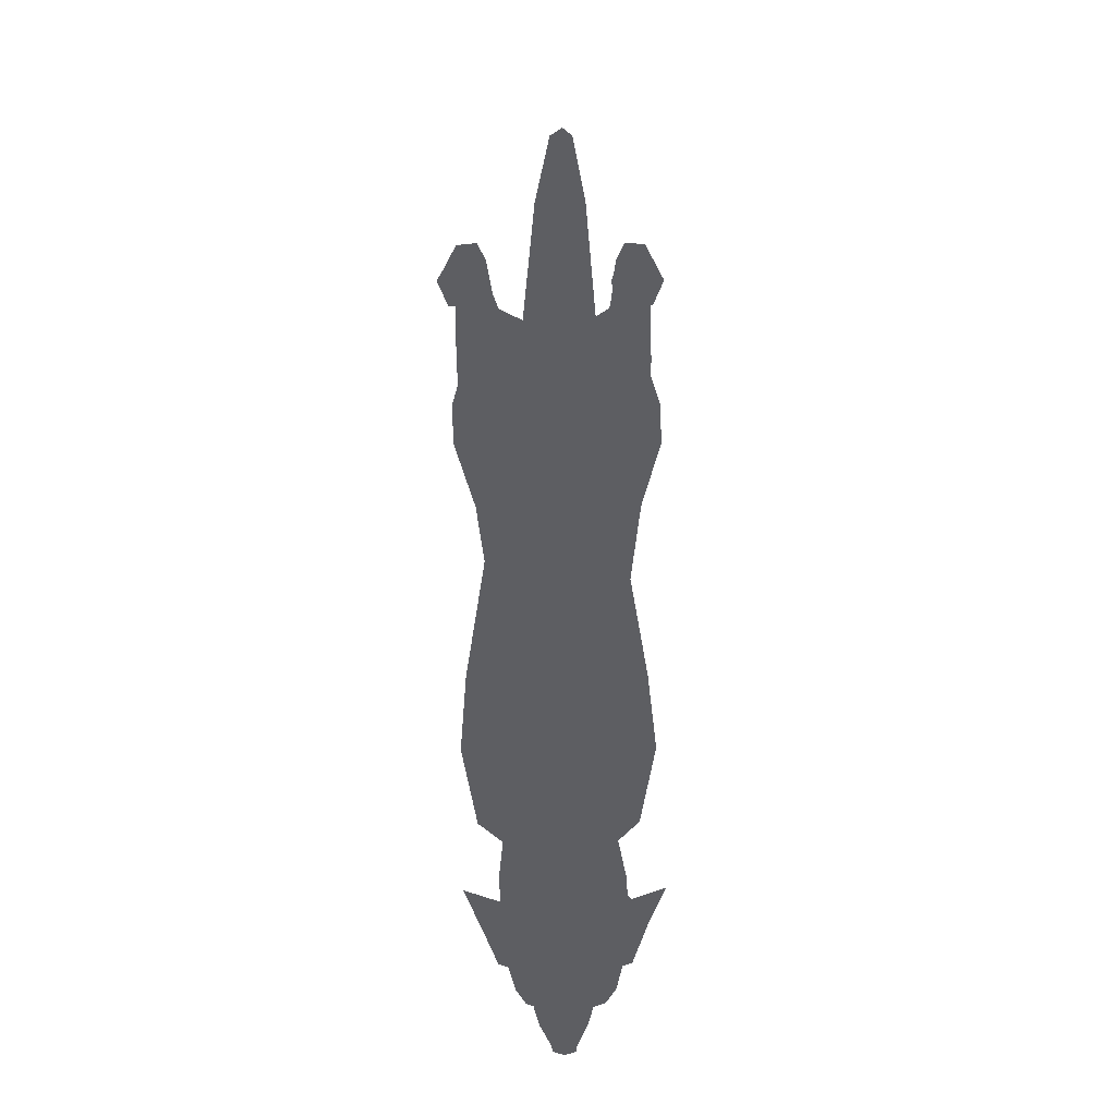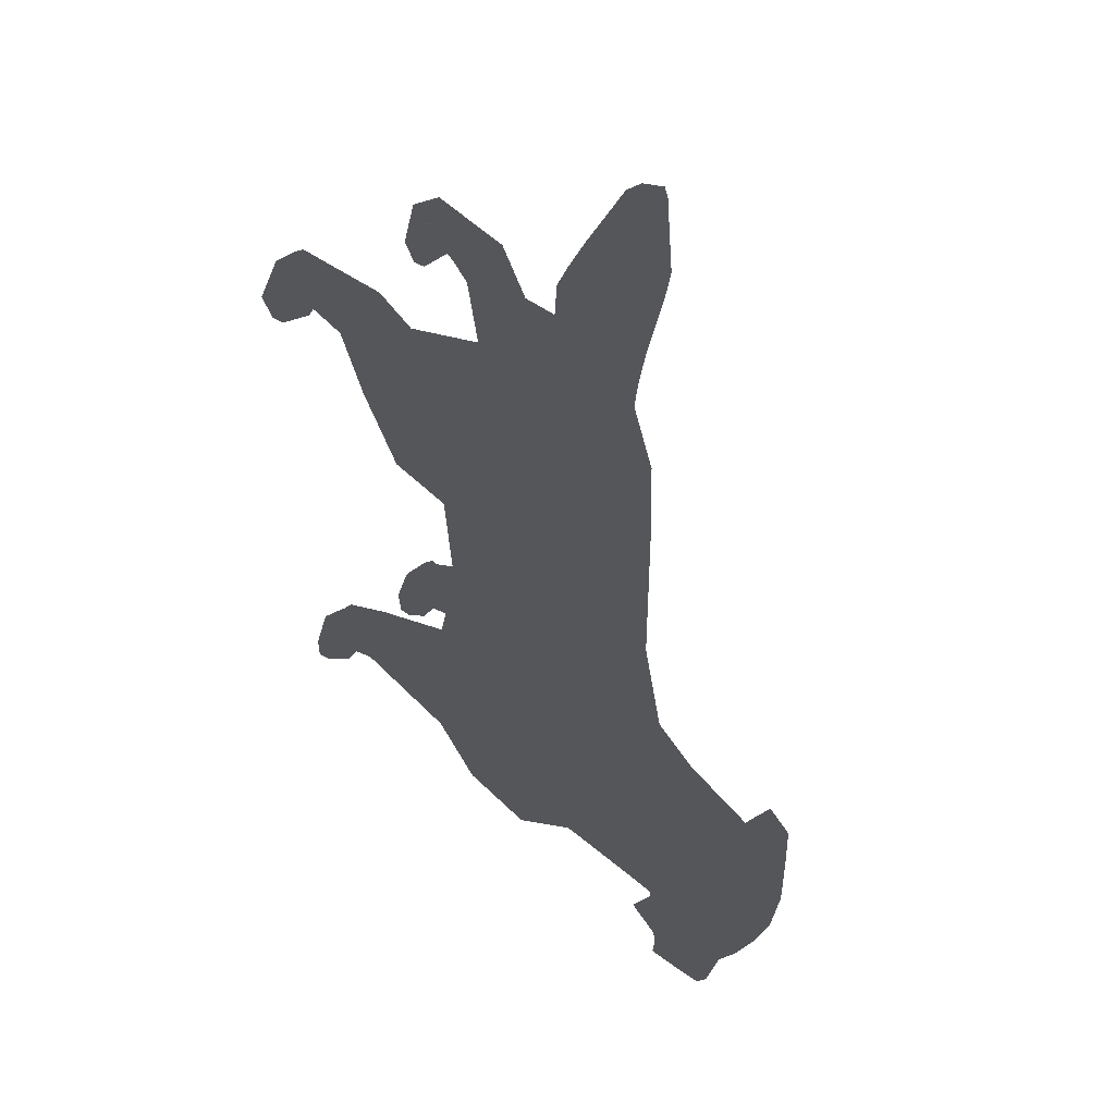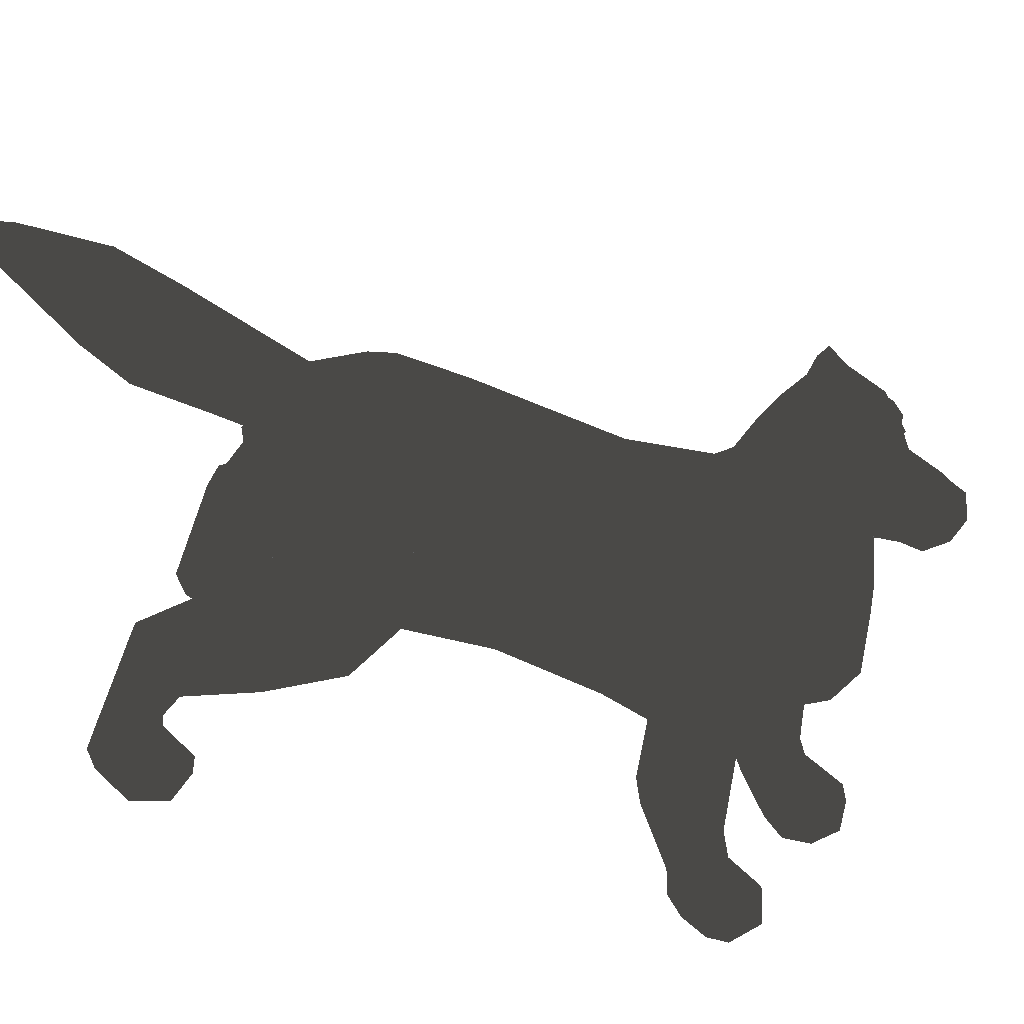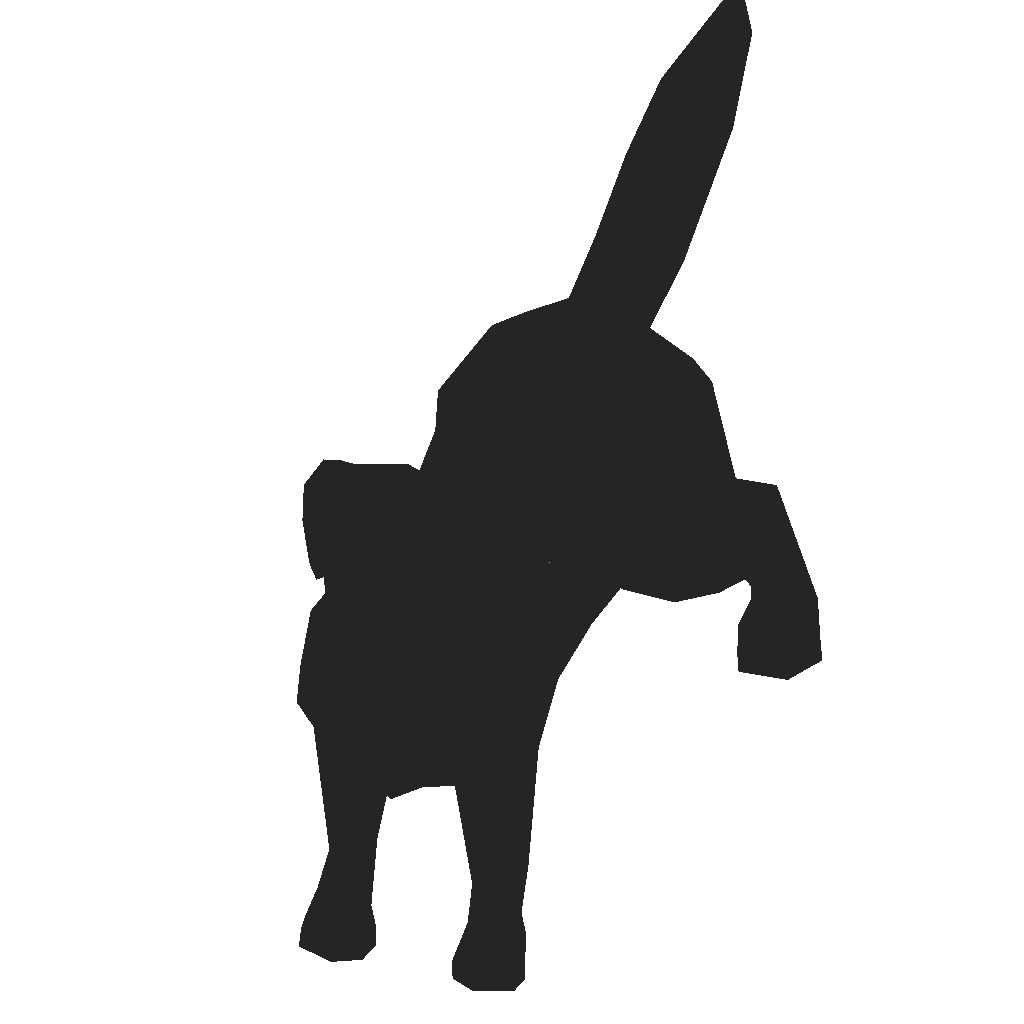
<metadata>
{"format":"obj","ext":"obj","renderer":"f3d","projection":"perspective","resolution":1024,"background":"white","views":[{"elev":16.6,"azim":-1.7,"up":"+Y"},{"elev":33.1,"azim":-46.3,"up":"+Y"},{"elev":-47.6,"azim":-115.0,"up":"+Z"},{"elev":-41.5,"azim":158.6,"up":"+Z"}]}
</metadata>
<code>
g dog
v 0 -18.71 54.32
v 0 -41.71 41.26
v 0 -39.5 31.89
v 0 -35.24 26.17
v 0 -30.18 24.49
v 0 -10.13 52.36
v 0 -18.71 18.35
v 0 7.793 51.62
v 0 -1.354 24.29
v 0 14.75 24.98
v 0 16.25 51.84
v 0 21.64 50.19
v 0 34.87 52.33
v 0 47.26 56.23
v 0 58.27 55.94
v 0 34.87 37.57
v 0 45.2 40.17
v 0 30.07 37.99
v 0 49.54 43.18
v 0 60.11 55.39
v 0 26.49 28.52
v 0 -24.44 58.7
v 0 -56.84 65.28
v 0 -57.07 67.62
v 0 -55.46 68.28
v 0 -48.63 70.8
v 0 -44.34 75.63
v 0 -38.75 76.6
v 0 -33.39 74.92
v 0 -30.11 69.48
v 0 -44.52 59.87
v 0 -53.16 59.85
v 0 -54.39 61.63
v 0 -47.97 59.63
v 0 -41.14 47.9
v 0 -56.51 62.58
v 0 58.76 50.66
v -1.385 58.76 50.66
v -6.143 -20.48 9.96
v -7.781 -18.86 3.405
v -5.303 -24.53 5.031
v -5.681 -24.36 9.74
v -8.001 -16.41 11.14
v -5.433 -16.31 20.48
v -8.752 -16.46 15.3
v -4.55 -27.02 23.62
v -4.567 -41.19 55.96
v -7.786 -34.94 49.85
v -6.07 -27.18 58.39
v -8.273 -25.14 50.38
v -3.252 -19.63 53.44
v -3.967 -39.89 41.34
v -11.22 -35.69 42.01
v -7.11 -33.42 30.23
v -7.785 -28.72 25.99
v -12.51 -31.57 33.53
v -11.91 -26.37 26.68
v -12.75 -17.19 33.51
v -11.96 -21.08 26.76
v -8.308 -18.07 24.32
v -9.862 -1.106 28.2
v -13.45 -24.98 41.28
v -4.609 -10.2 50.6
v -5.629 -11.1 22.24
v -9.932 -19.15 9.872
v -9.691 -20.52 4.832
v -10.14 -23.94 9.845
v -11.17 -23.94 4.911
v -8.011 -25.58 9.74
v -7.787 -25.91 4.999
v -11.58 -27.54 2.109
v -7.898 -29.39 2.107
v -4.827 -27.77 2.109
v -11.68 -27.65 0.02134
v -7.72 -29.22 0.02134
v -4.897 -27.69 0.02134
v -11.92 -25.13 2.118
v -11.85 -25.15 0.02134
v -4.476 -24.72 2.109
v -4.476 -24.72 0.02134
v -9.957 -20.03 2.142
v -10.07 -21.49 0.02137
v -6.356 -20.89 2.111
v -6.413 -21.81 0.02134
v -12.9 14.91 25.42
v -6.011 9.147 49.69
v -11.21 8.24 34.09
v -11.01 9.397 40.7
v -8.676 -5.238 44.67
v -10.93 30.89 21.86
v -10.32 22.39 42.36
v -14.21 20.85 30.09
v -13.9 17.09 36.91
v -9.781 9.454 26.63
v -12.16 13.95 20.22
v -6.549 13.95 20.21
v -5.465 23.39 20.72
v -5.986 17.53 49.49
v -1.066 23.82 48.99
v -3.181 50.26 47.29
v -3.356 40.22 51.5
v -4.646 35.48 44.42
v -1.597 43.06 39.72
v -2.94 48.03 54.32
v -1.079 58.3 54.99
v -4.478 27.47 42.65
v -8.804 27.87 39.61
v -7.693 32.21 19.28
v -9.105 30.98 33.71
v -2.792 29.28 24.83
v -3.87 32.64 32.44
v -2.282 48.62 43.79
v -12 36.7 16.47
v -9.828 36.95 15.87
v -13.9 38.77 2.105
v -10.88 39.05 2.105
v -13.9 37.72 0.02134
v -10.88 37.97 0.02134
v -9.923 30.74 11.39
v -8.069 30.96 13.96
v -13.12 30.74 11.39
v -10.55 32.92 7.031
v -13.75 32.92 7.023
v -10.63 32.69 4.718
v -14.56 32.71 4.73
v -10.62 29.28 2.107
v -15.18 29.8 2.107
v -10.62 29.28 0.02134
v -15.18 29.8 0.02134
v -9.005 32.97 2.107
v -9.005 32.97 0.02134
v -16.79 33.45 2.107
v -16.79 33.45 0.02134
v -14.47 35.24 4.8
v -9.557 37.06 4.606
v -13.87 32.85 14.62
v -13.74 24.58 19.09
v -8.632 22.7 14.78
v -12.59 22.72 14.79
v -8.362 -35.97 59.32
v -1.496 -56.8 67.22
v -1.706 -56.54 66.02
v -4.639 -47.15 67.01
v -3.169 -54.61 64.24
v -1.59 -55.13 67.99
v -3.028 -52.56 67.2
v -1.766 -48.11 70.24
v -6.022 -45.46 69.82
v -2.146 -47.79 72.69
v -3.736 -44.43 75.26
v -5.021 -46.86 72.54
v -6.307 -44.82 72.71
v -7.339 -42.61 70.23
v -5.83 -40.65 75.35
v -6.432 -34.67 73.87
v -6.267 -31.91 68.76
v -8.112 -36.08 65.67
v -5.272 -40.84 61.96
v -3.73 -42.93 59.85
v -6.782 -44.31 65.06
v -5.656 -46.32 62.12
v -4.798 -47.73 62.39
v -4.974 -45.96 60.79
v -4.066 -47.65 60.55
v -1.959 -52.63 59.63
v -3.202 -52.51 60.62
v -1.218 -53.92 61.11
v -2.858 -47.92 59.45
v -4.025 -53.3 60.83
v -2.678 -47.3 70.69
v -3.545 -47.82 62.02
v -8.197 -41.9 60.6
v -8.455 -42.2 70.8
v -10.65 -39.24 66.33
v -8.487 -36.08 73.77
v -12.87 -33.54 67.35
v -10.61 -33.69 72.34
v -9.951 -40.23 62.81
v -11.88 -36.67 64.59
v -8.53 -44.12 64.64
v -8.622 -33.21 72.48
v -1.926 -55.94 61.68
v 1.385 58.76 50.66
v 6.143 -20.48 9.96
v 7.781 -18.86 3.405
v 5.303 -24.53 5.031
v 5.681 -24.36 9.74
v 8.001 -16.41 11.14
v 5.433 -16.31 20.48
v 8.752 -16.46 15.3
v 4.55 -27.02 23.62
v 4.567 -41.19 55.96
v 7.786 -34.94 49.85
v 6.07 -27.18 58.39
v 8.273 -25.14 50.38
v 3.252 -19.63 53.44
v 3.967 -39.89 41.34
v 11.22 -35.69 42.01
v 7.11 -33.42 30.23
v 7.785 -28.72 25.99
v 12.51 -31.57 33.53
v 11.91 -26.37 26.68
v 12.75 -17.19 33.51
v 11.96 -21.08 26.76
v 8.308 -18.07 24.32
v 9.862 -1.106 28.2
v 13.45 -24.98 41.28
v 4.609 -10.2 50.6
v 5.629 -11.1 22.24
v 9.932 -19.15 9.872
v 9.691 -20.52 4.832
v 10.14 -23.94 9.845
v 11.17 -23.94 4.911
v 8.011 -25.58 9.74
v 7.787 -25.91 4.999
v 11.58 -27.54 2.109
v 7.898 -29.39 2.107
v 4.827 -27.77 2.109
v 11.68 -27.65 0.02134
v 7.72 -29.22 0.02134
v 4.897 -27.69 0.02134
v 11.92 -25.13 2.118
v 11.85 -25.15 0.02134
v 4.476 -24.72 2.109
v 4.476 -24.72 0.02134
v 9.957 -20.03 2.142
v 10.07 -21.49 0.02137
v 6.356 -20.89 2.111
v 6.413 -21.81 0.02134
v 12.9 14.91 25.42
v 6.011 9.147 49.69
v 11.21 8.24 34.09
v 11.01 9.397 40.7
v 8.676 -5.238 44.67
v 10.93 30.89 21.86
v 10.32 22.39 42.36
v 14.21 20.85 30.09
v 13.9 17.09 36.91
v 9.781 9.454 26.63
v 12.16 13.95 20.22
v 6.549 13.95 20.21
v 5.465 23.39 20.72
v 5.986 17.53 49.49
v 1.066 23.82 48.99
v 3.181 50.26 47.29
v 3.356 40.22 51.5
v 4.646 35.48 44.42
v 1.597 43.06 39.72
v 2.94 48.03 54.32
v 1.079 58.3 54.99
v 4.478 27.47 42.65
v 8.804 27.87 39.61
v 7.693 32.21 19.28
v 9.105 30.98 33.71
v 2.792 29.28 24.83
v 3.87 32.64 32.44
v 2.282 48.62 43.79
v 12 36.7 16.47
v 9.828 36.95 15.87
v 13.9 38.77 2.105
v 10.88 39.05 2.105
v 13.9 37.72 0.02134
v 10.88 37.97 0.02134
v 9.923 30.74 11.39
v 8.069 30.96 13.96
v 13.12 30.74 11.39
v 10.55 32.92 7.031
v 13.75 32.92 7.023
v 10.63 32.69 4.718
v 14.56 32.71 4.73
v 10.62 29.28 2.107
v 15.18 29.8 2.107
v 10.62 29.28 0.02134
v 15.18 29.8 0.02134
v 9.005 32.97 2.107
v 9.005 32.97 0.02134
v 16.79 33.45 2.107
v 16.79 33.45 0.02134
v 14.47 35.24 4.8
v 9.557 37.06 4.606
v 13.87 32.85 14.62
v 13.74 24.58 19.09
v 8.632 22.7 14.78
v 12.59 22.72 14.79
v 8.362 -35.97 59.32
v 1.496 -56.8 67.22
v 1.706 -56.54 66.02
v 4.639 -47.15 67.01
v 3.169 -54.61 64.24
v 1.59 -55.13 67.99
v 3.028 -52.56 67.2
v 1.766 -48.11 70.24
v 6.022 -45.46 69.82
v 2.146 -47.79 72.69
v 3.736 -44.43 75.26
v 5.021 -46.86 72.54
v 6.307 -44.82 72.71
v 7.339 -42.61 70.23
v 5.83 -40.65 75.35
v 6.432 -34.67 73.87
v 6.267 -31.91 68.76
v 8.112 -36.08 65.67
v 5.272 -40.84 61.96
v 3.73 -42.93 59.85
v 6.782 -44.31 65.06
v 5.656 -46.32 62.12
v 4.798 -47.73 62.39
v 4.974 -45.96 60.79
v 4.066 -47.65 60.55
v 1.959 -52.63 59.63
v 3.202 -52.51 60.62
v 1.218 -53.92 61.11
v 2.858 -47.92 59.45
v 4.025 -53.3 60.83
v 2.678 -47.3 70.69
v 3.545 -47.82 62.02
v 8.197 -41.9 60.6
v 8.455 -42.2 70.8
v 10.65 -39.24 66.33
v 8.487 -36.08 73.77
v 12.87 -33.54 67.35
v 10.61 -33.69 72.34
v 9.951 -40.23 62.81
v 11.88 -36.67 64.59
v 8.53 -44.12 64.64
v 8.622 -33.21 72.48
v 1.926 -55.94 61.68
f 71 72 70 68
f 71 74 75 72
f 77 78 74 71
f 77 71 68
f 70 69 67 68
f 75 76 73 72
f 80 79 73 76
f 73 41 70 72
f 41 73 79
f 70 41 42 69
f 77 81 82 78
f 79 80 84 83
f 82 81 83 84
f 79 83 41
f 39 41 83
f 39 42 41
f 44 39 43
f 44 46 39
f 75 74 78 82 84 80 76
f 127 129 128 126
f 133 129 127 132
f 114 116 115 113
f 110 21 10
f 60 44 45
f 118 131 128 129 133 117
f 163 171 161
f 164 171 163
f 166 171 164
f 154 153 152
f 28 154 150 27
f 150 152 151
f 152 150 154
f 152 153 148 151
f 28 29 155 154
f 176 174 175
f 176 175 177
f 154 155 175
f 176 177 181
f 181 177 175 155
f 181 155 156
f 179 178 174 176
f 154 173 153
f 180 160 153
f 173 174 180
f 153 173 180
f 175 174 173 154
f 29 30 156 155
f 47 2 35
f 127 125 132
f 132 125 134
f 126 128 131 130
f 130 124 126
f 135 124 130
f 118 116 130 131
f 130 116 135
f 132 115 117 133
f 118 117 115 116
f 125 127 126 124
f 134 115 132
f 123 125 124 122
f 134 136 113 115
f 134 125 123
f 114 120 135 116
f 122 124 135
f 10 97 110
f 110 97 120
f 120 97 138
f 139 95 85 137
f 96 95 139 138
f 10 94 96
f 96 94 95
f 97 10 96
f 138 97 96
f 119 122 135 120
f 121 123 122 119
f 123 121 136 134
f 138 139 121 119
f 138 119 120
f 121 139 137 136
f 66 68 67 65
f 40 81 66
f 81 77 68 66
f 40 83 81
f 83 40 39
f 39 40 43
f 2 47 52
f 3 2 52
f 94 87 85 95
f 69 55 57 67
f 45 44 43
f 59 60 65
f 45 65 60
f 45 43 65
f 57 59 65 67
f 40 66 65 43
f 15 105 104 14
f 101 13 14 104
f 54 55 5
f 4 3 54
f 5 4 54
f 51 1 6 63
f 161 171 162
f 162 171 166 169
f 178 179 172
f 160 180 172
f 178 172 180 174
f 165 166 164 168
f 35 31 47
f 165 168 34 32
f 179 176 157
f 156 157 181
f 181 157 176
f 172 158 160
f 157 158 172 179
f 158 157 140
f 158 159 163 161 160
f 163 159 168 164
f 168 159 31 34
f 47 31 159
f 159 158 140 47
f 7 44 64 9
f 46 42 39
f 44 7 46
f 64 44 60
f 7 5 46
f 46 5 55
f 69 42 46 55
f 13 101 99 12
f 11 98 86 8
f 63 6 8 86
f 99 98 11 12
f 106 102 16 18
f 111 18 21 110
f 102 106 99 101
f 101 104 100 102
f 92 90 85
f 113 90 108 114
f 120 114 108
f 120 108 110
f 90 137 85
f 90 113 136 137
f 93 92 85 87 88
f 98 91 93 88 86
f 111 110 108
f 108 109 111
f 109 108 90
f 18 111 109 107 106
f 99 106 107 91 98
f 109 90 92
f 92 93 91 107 109
f 148 153 143
f 160 161 162 143 153
f 25 145 141 24
f 151 148 170
f 149 26 27
f 151 149 150
f 27 150 149
f 170 149 151
f 149 147 26
f 170 147 149
f 26 147 145 25
f 143 147 170 148
f 147 143 146
f 145 147 146
f 167 182 169 166
f 165 167 166
f 32 33 167 165
f 144 162 169
f 144 143 162
f 142 141 145
f 146 142 145
f 144 142 146 143
f 144 169 182 142
f 24 141 142 23
f 182 36 23 142
f 167 33 36 182
f 37 38 20
f 15 20 105
f 100 104 105 38
f 105 20 38
f 19 112 38
f 100 38 112
f 103 17 16
f 112 19 17 103
f 16 102 103
f 112 103 102 100
f 19 38 37
f 58 59 57 56 62
f 62 56 53
f 50 89 62
f 62 53 48 50
f 58 60 59
f 56 54 53
f 54 3 52 53
f 57 55 54 56
f 63 89 50 51
f 48 52 47
f 53 52 48
f 22 1 51 49
f 30 22 49 156
f 50 48 49
f 51 50 49
f 140 49 48
f 140 157 156 49
f 48 47 140
f 64 60 58 61
f 94 10 61
f 9 61 10
f 61 9 64
f 61 87 94
f 58 62 89 61
f 88 87 61 89
f 89 86 88
f 86 89 63
f 216 213 215 217
f 216 217 220 219
f 222 216 219 223
f 222 213 216
f 215 213 212 214
f 220 217 218 221
f 225 221 218 224
f 218 217 215 186
f 186 224 218
f 215 214 187 186
f 222 223 227 226
f 224 228 229 225
f 227 229 228 226
f 224 186 228
f 184 228 186
f 184 186 187
f 189 188 184
f 189 184 191
f 220 221 225 229 227 223 219
f 272 271 273 274
f 278 277 272 274
f 259 258 260 261
f 255 10 21
f 205 190 189
f 263 262 278 274 273 276
f 308 306 316
f 309 308 316
f 311 309 316
f 299 297 298
f 28 27 295 299
f 295 296 297
f 297 299 295
f 297 296 293 298
f 28 299 300 29
f 321 320 319
f 321 322 320
f 299 320 300
f 321 326 322
f 326 300 320 322
f 326 301 300
f 324 321 319 323
f 299 298 318
f 325 298 305
f 318 325 319
f 298 325 318
f 320 299 318 319
f 29 300 301 30
f 192 35 2
f 272 277 270
f 277 279 270
f 271 275 276 273
f 275 271 269
f 280 275 269
f 263 276 275 261
f 275 280 261
f 277 278 262 260
f 263 261 260 262
f 270 269 271 272
f 279 277 260
f 268 267 269 270
f 279 260 258 281
f 279 268 270
f 259 261 280 265
f 267 280 269
f 10 255 242
f 255 265 242
f 265 283 242
f 284 282 230 240
f 241 283 284 240
f 10 241 239
f 241 240 239
f 242 241 10
f 283 241 242
f 264 265 280 267
f 266 264 267 268
f 268 279 281 266
f 283 264 266 284
f 283 265 264
f 266 281 282 284
f 211 210 212 213
f 185 211 226
f 226 211 213 222
f 185 226 228
f 228 184 185
f 184 188 185
f 2 197 192
f 3 197 2
f 239 240 230 232
f 214 212 202 200
f 190 188 189
f 204 210 205
f 190 205 210
f 190 210 188
f 202 212 210 204
f 185 188 210 211
f 15 14 249 250
f 246 249 14 13
f 199 5 200
f 4 199 3
f 5 199 4
f 196 208 6 1
f 306 307 316
f 307 314 311 316
f 323 317 324
f 305 317 325
f 323 319 325 317
f 310 313 309 311
f 35 192 31
f 310 32 34 313
f 324 302 321
f 301 326 302
f 326 321 302
f 317 305 303
f 302 324 317 303
f 303 285 302
f 303 305 306 308 304
f 308 309 313 304
f 313 34 31 304
f 192 304 31
f 304 192 285 303
f 7 9 209 189
f 191 184 187
f 189 191 7
f 209 205 189
f 7 191 5
f 191 200 5
f 214 200 191 187
f 13 12 244 246
f 11 8 231 243
f 208 231 8 6
f 244 12 11 243
f 251 18 16 247
f 256 255 21 18
f 247 246 244 251
f 246 247 245 249
f 237 230 235
f 258 259 253 235
f 265 253 259
f 265 255 253
f 235 230 282
f 235 282 281 258
f 238 233 232 230 237
f 243 231 233 238 236
f 256 253 255
f 253 256 254
f 254 235 253
f 18 251 252 254 256
f 244 243 236 252 251
f 254 237 235
f 237 254 252 236 238
f 293 288 298
f 305 298 288 307 306
f 25 24 286 290
f 296 315 293
f 294 27 26
f 296 295 294
f 27 294 295
f 315 296 294
f 294 26 292
f 315 294 292
f 26 25 290 292
f 288 293 315 292
f 292 291 288
f 290 291 292
f 312 311 314 327
f 310 311 312
f 32 310 312 33
f 289 314 307
f 289 307 288
f 287 290 286
f 291 290 287
f 289 288 291 287
f 289 287 327 314
f 24 23 287 286
f 327 287 23 36
f 312 327 36 33
f 37 20 183
f 15 250 20
f 245 183 250 249
f 250 183 20
f 19 183 257
f 245 257 183
f 248 16 17
f 257 248 17 19
f 16 248 247
f 257 245 247 248
f 19 37 183
f 203 207 201 202 204
f 207 198 201
f 195 207 234
f 207 195 193 198
f 203 204 205
f 201 198 199
f 199 198 197 3
f 202 201 199 200
f 208 196 195 234
f 193 192 197
f 198 193 197
f 22 194 196 1
f 30 301 194 22
f 195 194 193
f 196 194 195
f 285 193 194
f 285 194 301 302
f 193 285 192
f 209 206 203 205
f 239 206 10
f 9 10 206
f 206 209 9
f 206 239 232
f 203 206 234 207
f 233 234 206 232
f 234 233 231
f 231 208 234

</code>
